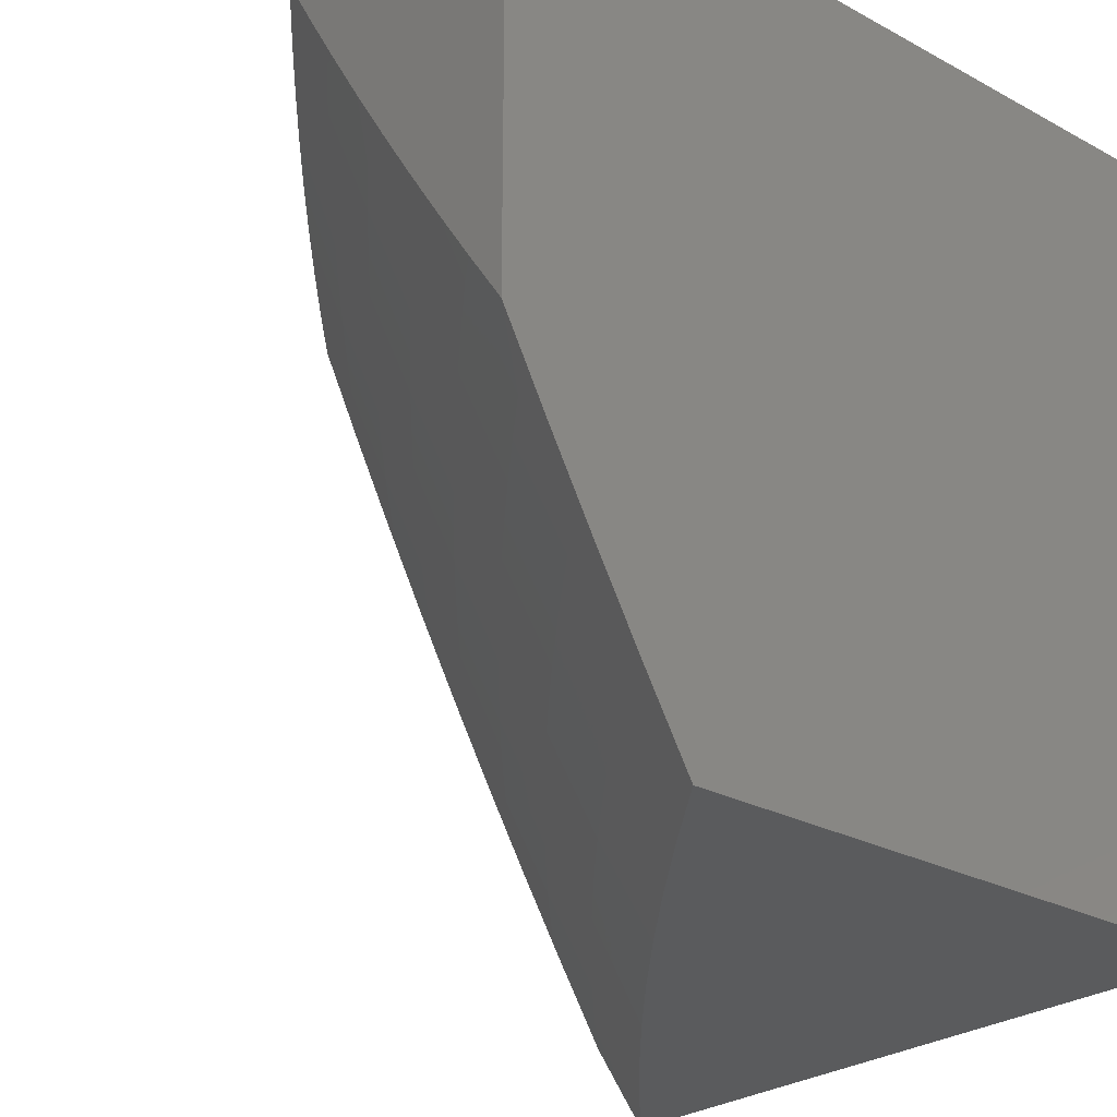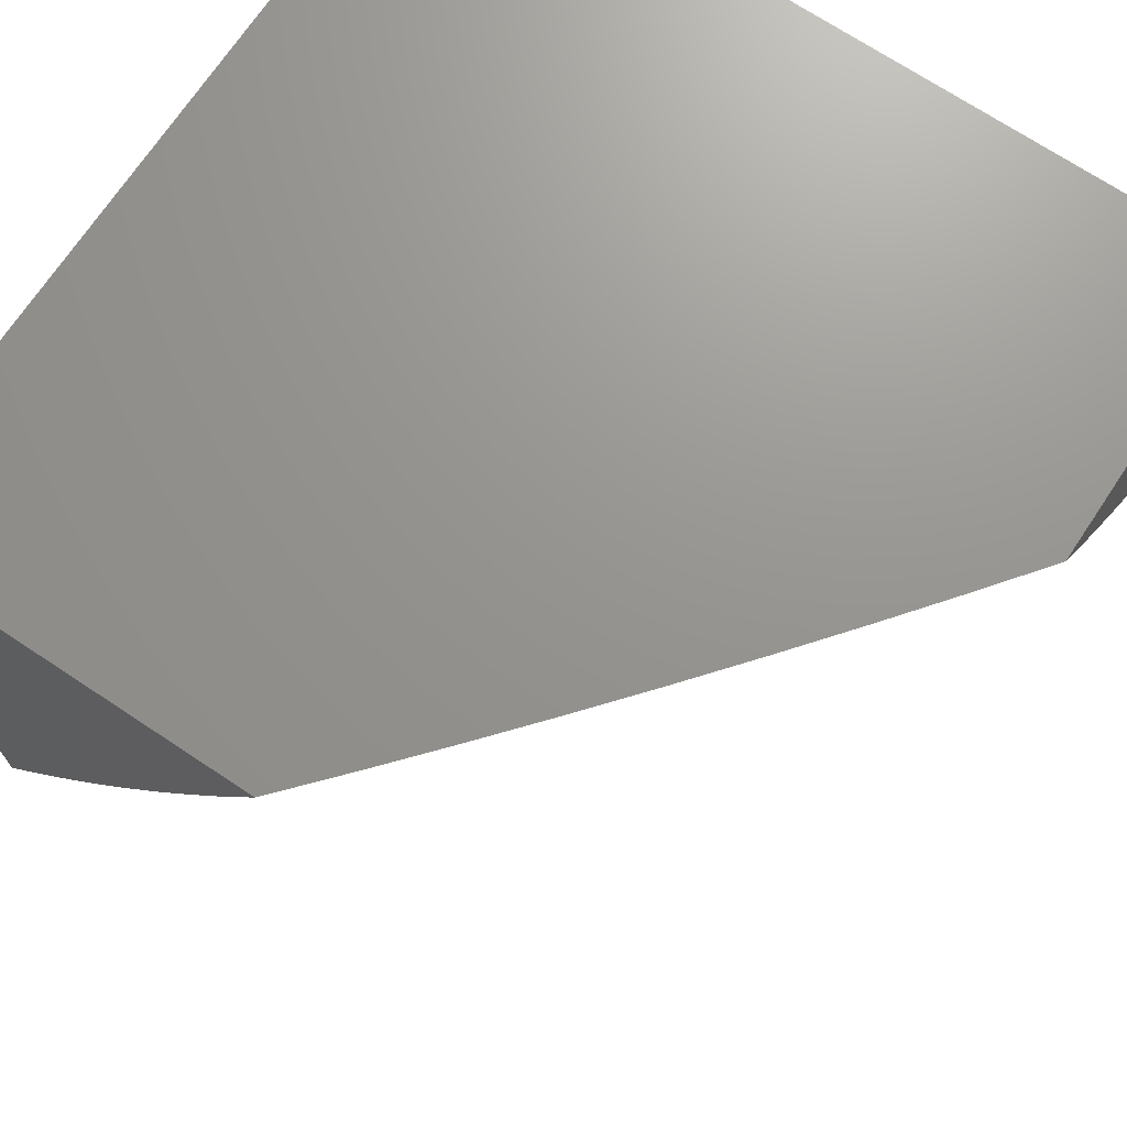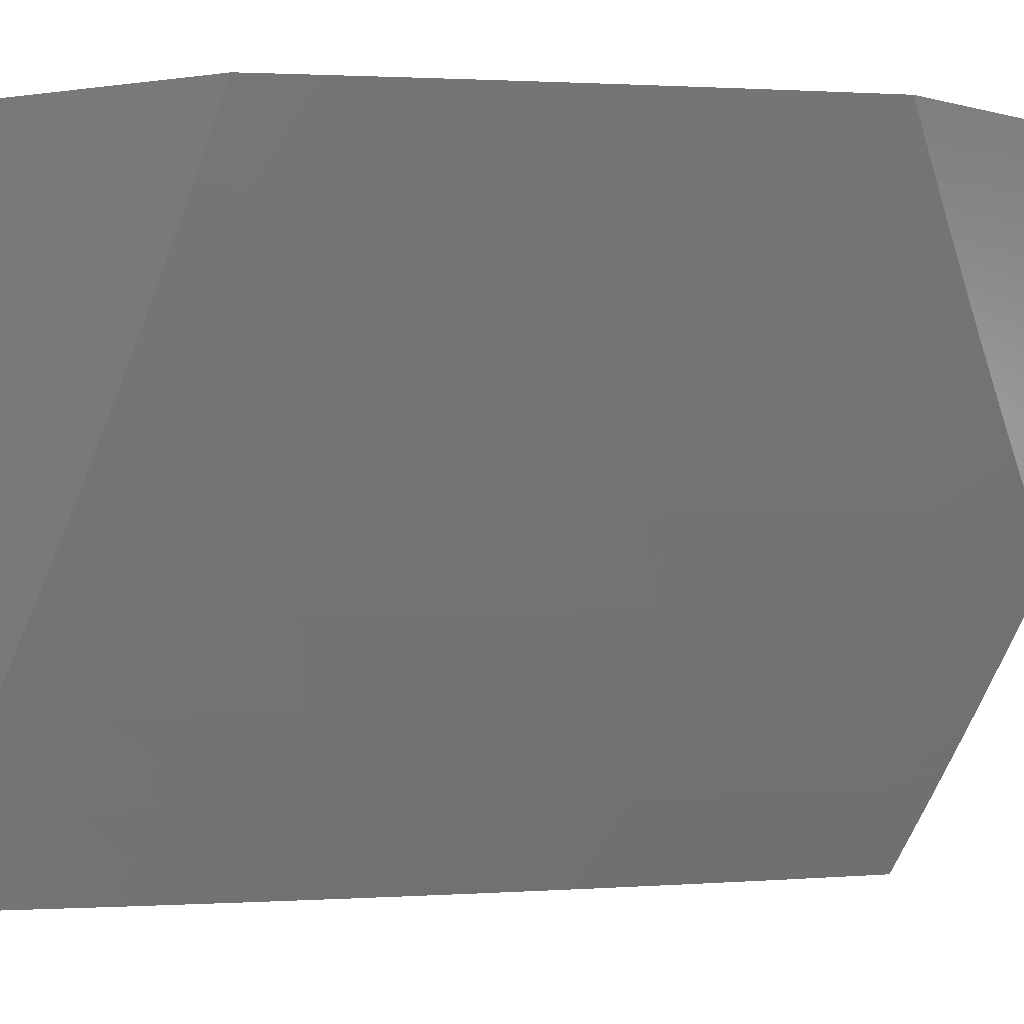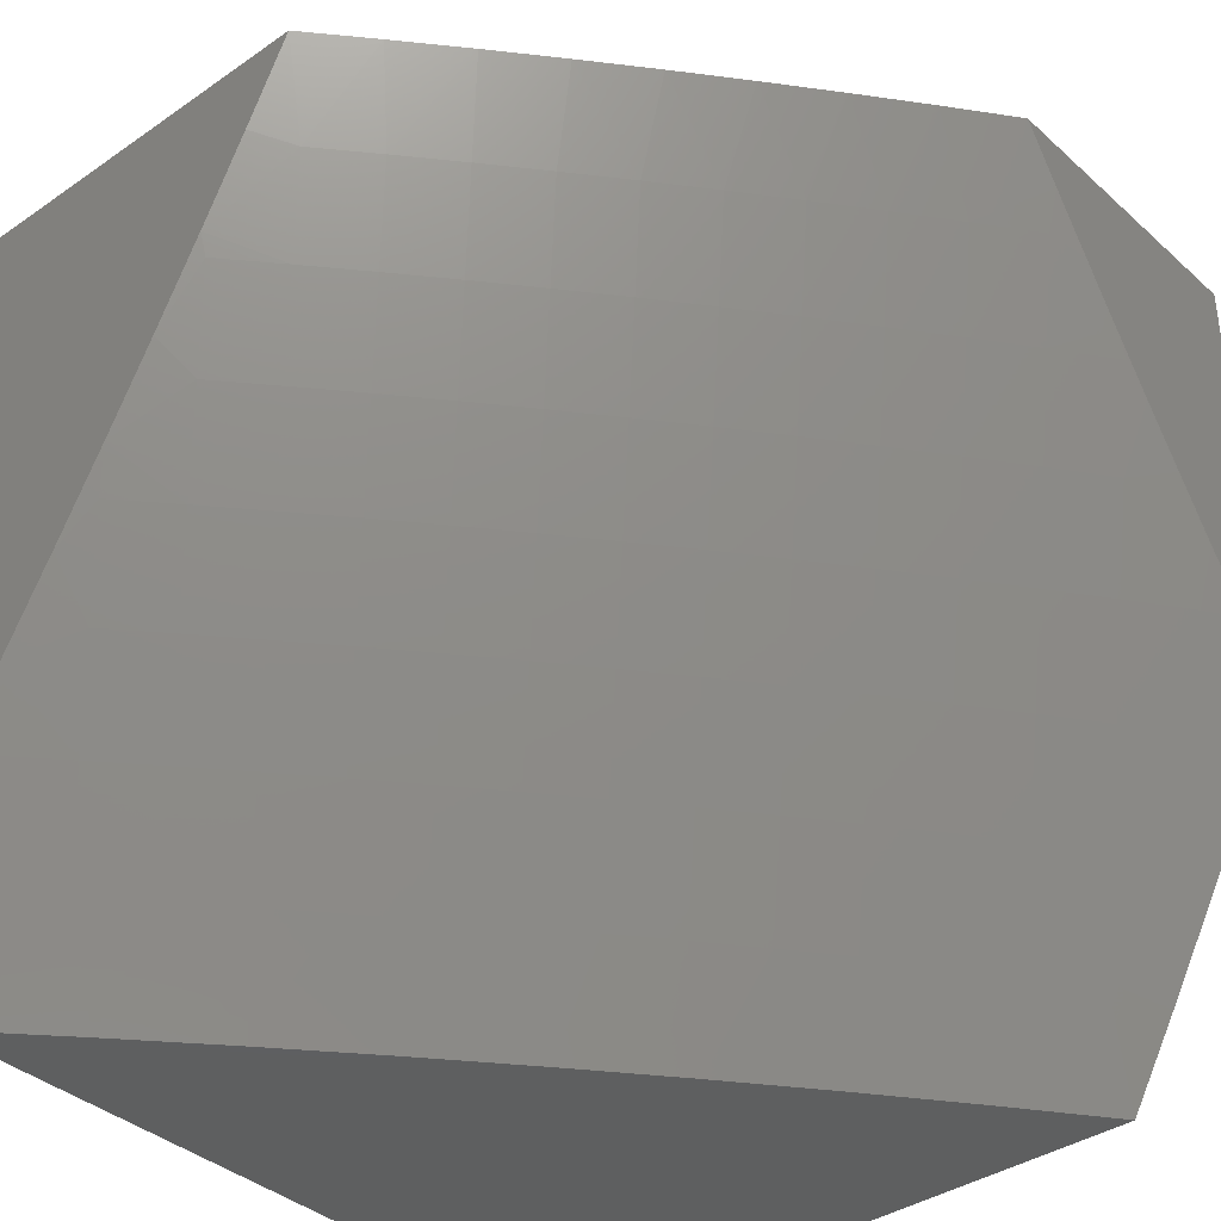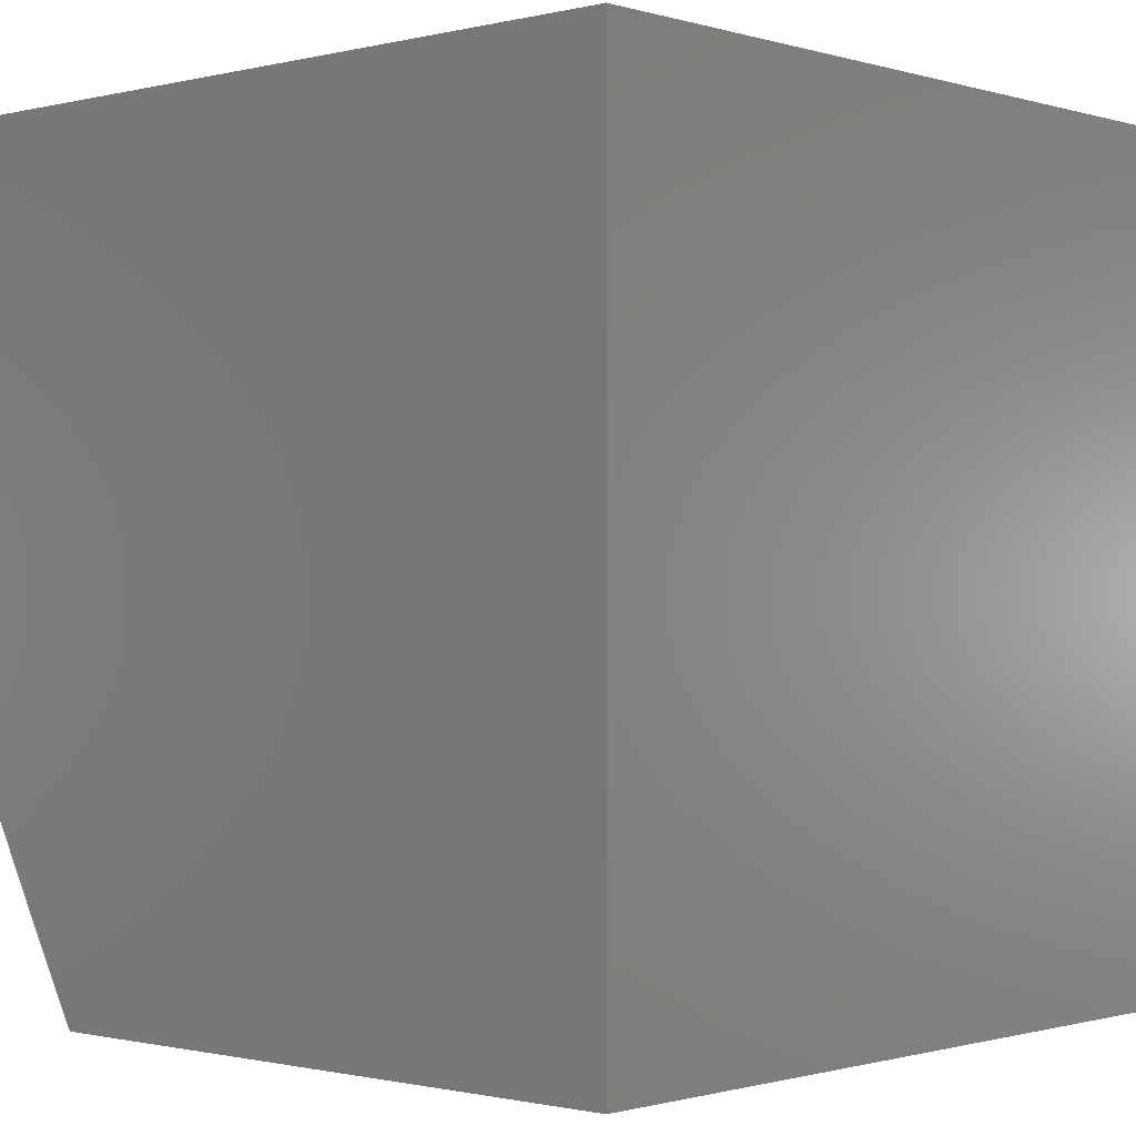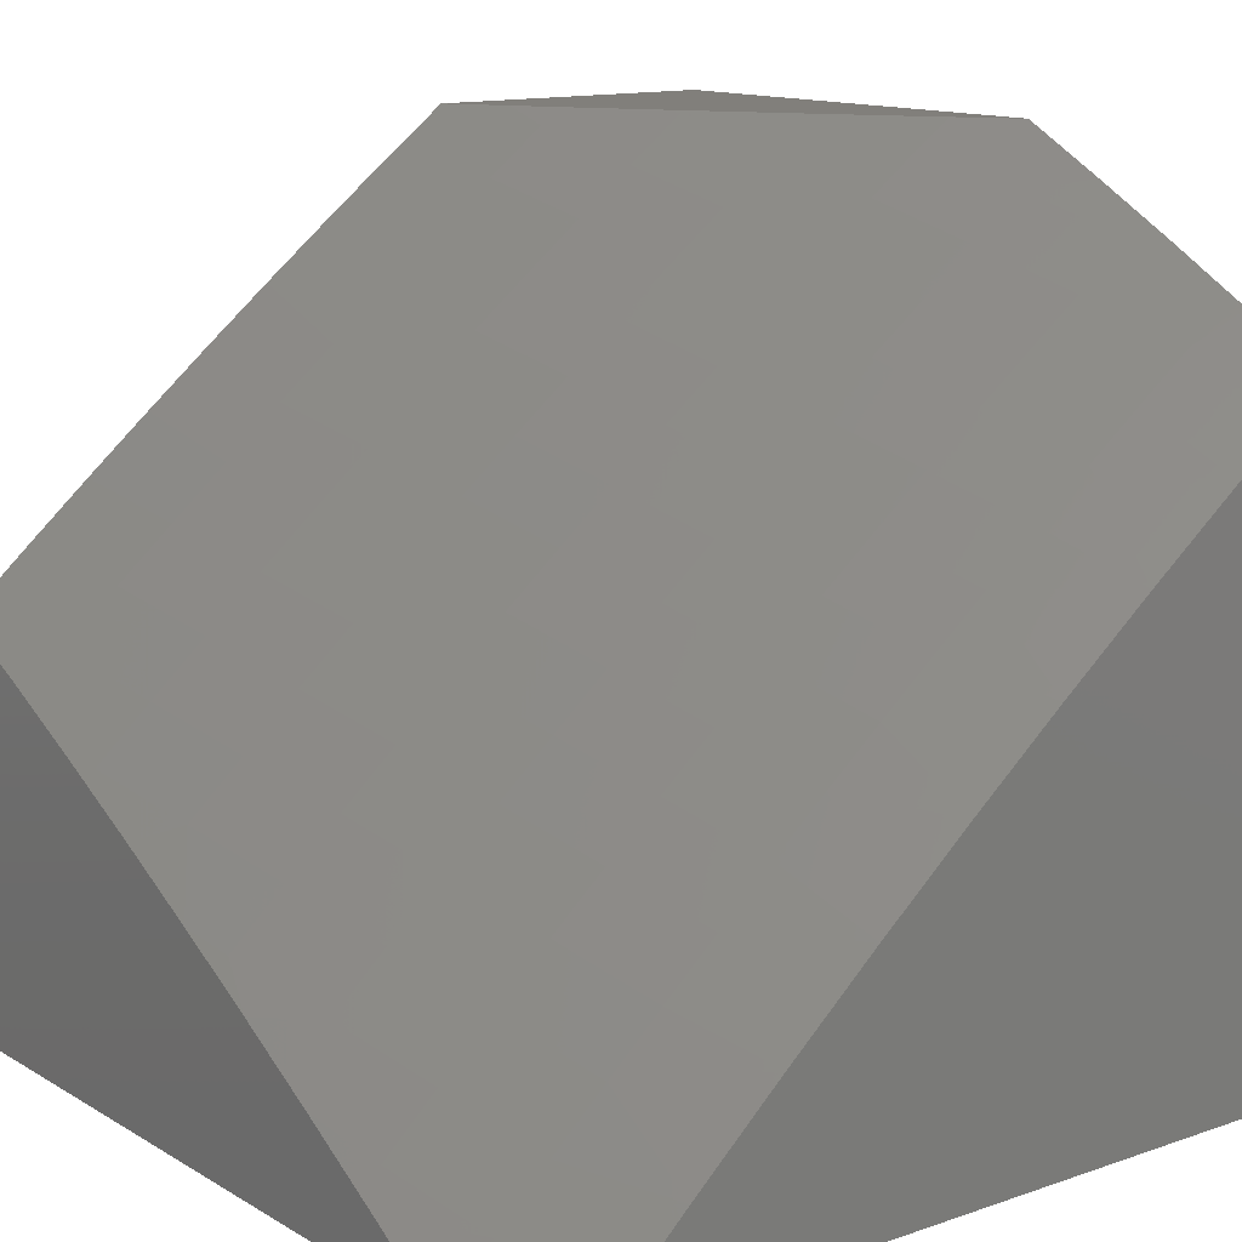
<metadata>
{"format":"stl","ext":"stl","renderer":"f3d","projection":"perspective","resolution":1024,"background":"white","views":[{"elev":-26.0,"azim":-130.7,"up":"+Z"},{"elev":70.8,"azim":123.6,"up":"+Z"},{"elev":1.6,"azim":126.7,"up":"+Z"},{"elev":-37.6,"azim":131.4,"up":"+Z"},{"elev":-0.8,"azim":-47.8,"up":"+Z"},{"elev":13.3,"azim":142.2,"up":"+Y"}]}
</metadata>
<code>
# stl→obj: 132 verts, 260 faces
v 6.809 7.102 -5
v 6.873 7.121 -4.876
v 6.919 7 -5
v 6.937 7.061 -4.876
v 7 7 -4.879
v 7 7.066 -4.772
v 6.976 7.101 -4.752
v 7 7.13 -4.664
v 6.911 7.161 -4.752
v 6.948 7.199 -4.628
v 6.883 7.259 -4.628
v 6.919 7.297 -4.503
v 6.853 7.357 -4.503
v 6.887 7.394 -4.378
v 6.82 7.453 -4.378
v 6.853 7.489 -4.252
v 6.785 7.548 -4.252
v 6.817 7.583 -4.126
v 6.748 7.642 -4.126
v 6.847 7.617 -4
v 6.77 7.683 -4
v 6.678 7.7 -4.126
v 6.692 7.748 -4
v 6.608 7.757 -4.126
v 6.614 7.812 -4
v 6.538 7.814 -4.126
v 6.534 7.876 -4
v 6.467 7.87 -4.126
v 6.455 7.938 -4
v 6.396 7.926 -4.126
v 6.374 8 -4
v 6.33 8 -4.074
v 6.324 7.981 -4.126
v 6.285 8 -4.147
v 6.295 7.943 -4.252
v 6.24 8 -4.219
v 6.223 7.997 -4.252
v 6.193 8 -4.292
v 6.193 7.959 -4.378
v 6.146 8 -4.363
v 6.162 7.919 -4.503
v 6.098 8 -4.434
v 6.09 7.972 -4.503
v 6.05 8 -4.505
v 6.058 7.93 -4.628
v 6 8 -4.575
v 6 7.944 -4.682
v 6.026 7.888 -4.752
v 6 7.887 -4.789
v 6.097 7.836 -4.752
v 6.063 7.792 -4.876
v 6.133 7.74 -4.876
v 6.12 7.678 -5
v 6.203 7.686 -4.876
v 6.238 7.587 -5
v 6.272 7.632 -4.876
v 6.34 7.578 -4.876
v 6.307 7.675 -4.752
v 6.376 7.62 -4.752
v 6.341 7.717 -4.628
v 6.41 7.661 -4.628
v 6.374 7.757 -4.503
v 6.444 7.701 -4.503
v 6.406 7.796 -4.378
v 6.476 7.74 -4.378
v 6.437 7.834 -4.252
v 6.508 7.778 -4.252
v 6.808 7.18 -4.876
v 6.698 7.202 -5
v 6.743 7.239 -4.876
v 6.677 7.297 -4.876
v 6.714 7.337 -4.752
v 6.648 7.395 -4.752
v 6.683 7.435 -4.628
v 6.616 7.493 -4.628
v 6.65 7.532 -4.503
v 6.582 7.589 -4.503
v 6.615 7.627 -4.378
v 6.546 7.684 -4.378
v 6.578 7.721 -4.252
v 6.585 7.301 -5
v 6.611 7.354 -4.876
v 6.58 7.452 -4.752
v 6.548 7.55 -4.628
v 6.513 7.645 -4.503
v 6.544 7.411 -4.876
v 6.471 7.398 -5
v 6.477 7.467 -4.876
v 6.356 7.493 -5
v 6.409 7.523 -4.876
v 6 7.768 -5
v 6 7.828 -4.895
v 6.885 7.524 -4.126
v 6.924 7.551 -4
v 6.953 7.464 -4.126
v 7 7.484 -4
v 7 7.429 -4.113
v 7 7.372 -4.225
v 6.92 7.429 -4.252
v 6.987 7.369 -4.252
v 7 7.314 -4.336
v 6.954 7.334 -4.378
v 7 7.254 -4.446
v 6.985 7.237 -4.503
v 7 7.193 -4.556
v 6.846 7.22 -4.752
v 6.817 7.318 -4.628
v 6.786 7.415 -4.503
v 6.752 7.511 -4.378
v 6.716 7.606 -4.252
v 6.78 7.279 -4.752
v 6.75 7.377 -4.628
v 6.718 7.474 -4.503
v 6.684 7.57 -4.378
v 6.647 7.664 -4.252
v 6.513 7.509 -4.752
v 6.479 7.606 -4.628
v 6.444 7.565 -4.752
v 6.237 7.729 -4.752
v 6.167 7.783 -4.752
v 6.271 7.771 -4.628
v 6.2 7.825 -4.628
v 6.13 7.878 -4.628
v 6.304 7.811 -4.503
v 6.233 7.865 -4.503
v 6.335 7.851 -4.378
v 6.264 7.905 -4.378
v 6.366 7.889 -4.252
v 6 8 -4
v 6 7 -4
v 6 7 -5
v 7 7 -4
f 1 2 3
f 3 2 4
f 3 4 5
f 5 4 6
f 6 4 7
f 6 7 8
f 8 7 9
f 8 9 10
f 10 9 11
f 10 11 12
f 12 11 13
f 12 13 14
f 14 13 15
f 14 15 16
f 16 15 17
f 16 17 18
f 18 17 19
f 18 19 20
f 20 19 21
f 21 19 22
f 21 22 23
f 23 22 24
f 23 24 25
f 25 24 26
f 25 26 27
f 27 26 28
f 27 28 29
f 29 28 30
f 29 30 31
f 31 30 32
f 32 30 33
f 32 33 34
f 34 33 35
f 34 35 36
f 36 35 37
f 36 37 38
f 38 37 39
f 38 39 40
f 40 39 41
f 40 41 42
f 42 41 43
f 42 43 44
f 44 43 45
f 44 45 46
f 46 45 47
f 47 45 48
f 47 48 49
f 49 48 50
f 49 50 51
f 51 50 52
f 51 52 53
f 53 52 54
f 53 54 55
f 55 54 56
f 55 56 57
f 57 56 58
f 57 58 59
f 59 58 60
f 59 60 61
f 61 60 62
f 61 62 63
f 63 62 64
f 63 64 65
f 65 64 66
f 65 66 67
f 67 66 28
f 67 28 26
f 2 1 68
f 68 1 69
f 68 69 70
f 70 69 71
f 70 71 72
f 72 71 73
f 72 73 74
f 74 73 75
f 74 75 76
f 76 75 77
f 76 77 78
f 78 77 79
f 78 79 80
f 80 79 67
f 80 67 26
f 69 81 71
f 71 81 82
f 71 82 73
f 73 82 83
f 73 83 75
f 75 83 84
f 75 84 77
f 77 84 85
f 77 85 79
f 79 85 65
f 79 65 67
f 82 81 86
f 86 81 87
f 86 87 88
f 88 87 89
f 88 89 90
f 90 89 57
f 90 57 59
f 89 55 57
f 53 91 51
f 51 91 92
f 51 92 49
f 18 20 93
f 93 20 94
f 93 94 95
f 95 94 96
f 95 96 97
f 97 98 95
f 95 98 99
f 95 99 93
f 93 99 16
f 93 16 18
f 99 98 100
f 100 98 101
f 100 101 102
f 102 101 103
f 102 103 12
f 12 103 104
f 12 104 10
f 10 104 105
f 10 105 8
f 103 105 104
f 9 7 4
f 68 106 2
f 2 106 9
f 2 9 4
f 9 106 11
f 11 106 107
f 11 107 13
f 13 107 108
f 13 108 15
f 15 108 109
f 15 109 17
f 17 109 110
f 17 110 19
f 19 110 22
f 106 68 111
f 111 68 70
f 111 70 72
f 99 100 102
f 99 102 14
f 14 102 12
f 72 112 111
f 111 112 107
f 111 107 106
f 107 112 108
f 108 112 113
f 108 113 109
f 109 113 114
f 109 114 110
f 110 114 115
f 110 115 22
f 22 115 24
f 113 112 74
f 74 112 72
f 99 14 16
f 114 113 76
f 76 113 74
f 88 116 86
f 86 116 83
f 86 83 82
f 83 116 84
f 84 116 117
f 84 117 85
f 85 117 63
f 85 63 65
f 116 88 118
f 118 88 90
f 118 90 59
f 114 76 78
f 114 78 115
f 115 78 80
f 115 80 24
f 24 80 26
f 59 61 118
f 118 61 117
f 118 117 116
f 61 63 117
f 58 56 119
f 119 56 54
f 119 54 120
f 120 54 52
f 120 52 50
f 60 58 121
f 121 58 119
f 121 119 122
f 122 119 120
f 122 120 123
f 123 120 50
f 123 50 45
f 45 50 48
f 62 60 124
f 124 60 121
f 124 121 125
f 125 121 122
f 125 122 41
f 41 122 123
f 41 123 43
f 43 123 45
f 64 62 126
f 126 62 124
f 126 124 127
f 127 124 125
f 127 125 39
f 39 125 41
f 30 28 66
f 66 64 128
f 128 64 126
f 128 126 35
f 35 126 127
f 35 127 37
f 37 127 39
f 35 33 128
f 128 33 30
f 128 30 66
f 31 32 129
f 129 32 34
f 129 34 36
f 36 38 129
f 129 38 40
f 129 40 42
f 42 44 129
f 129 44 46
f 129 46 130
f 130 46 47
f 130 47 49
f 130 49 131
f 131 49 92
f 131 92 91
f 91 53 131
f 131 53 55
f 131 55 89
f 89 87 131
f 131 87 81
f 131 81 69
f 69 1 131
f 131 1 3
f 96 94 132
f 132 94 20
f 132 20 130
f 130 20 21
f 130 21 23
f 23 25 130
f 130 25 27
f 130 27 29
f 31 129 29
f 29 129 130
f 3 5 131
f 131 5 130
f 130 5 132
f 5 6 132
f 132 6 8
f 132 8 105
f 105 103 132
f 132 103 101
f 132 101 98
f 98 97 132
f 132 97 96

</code>
